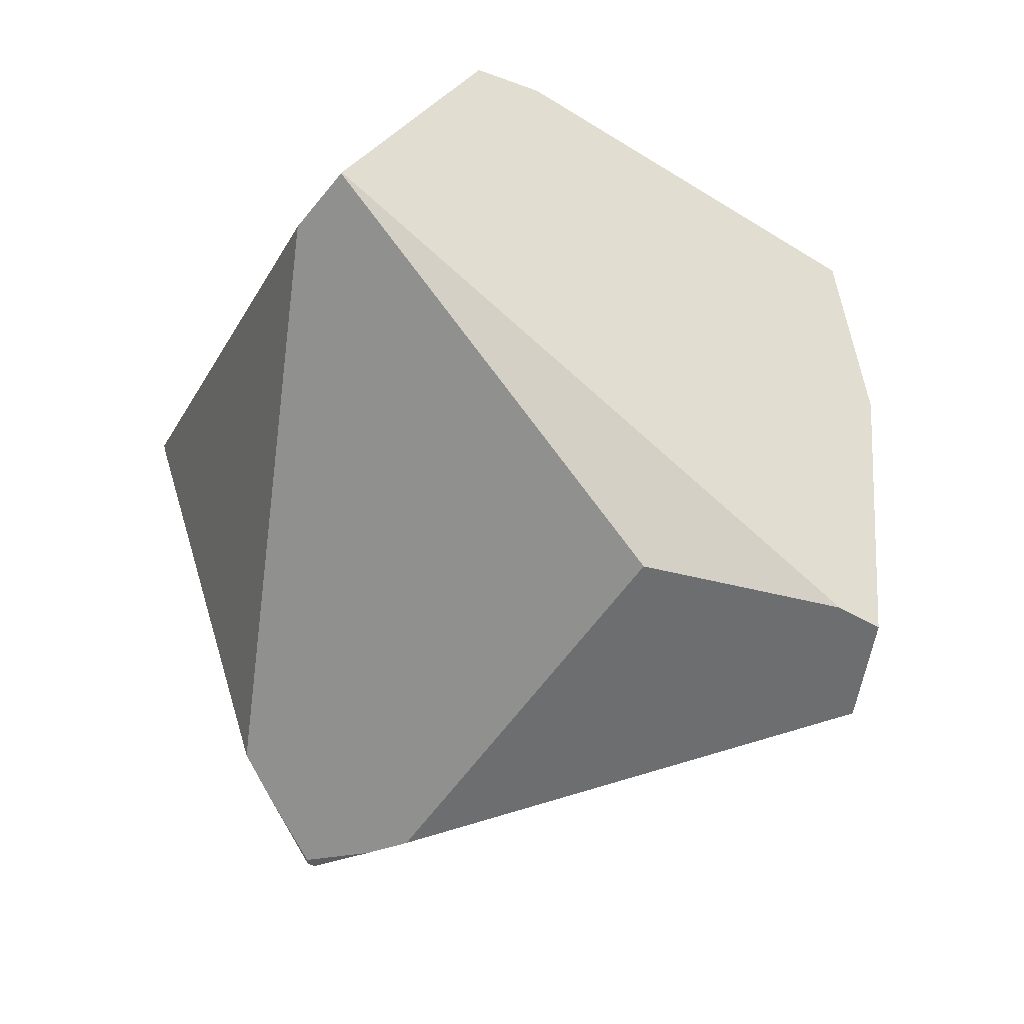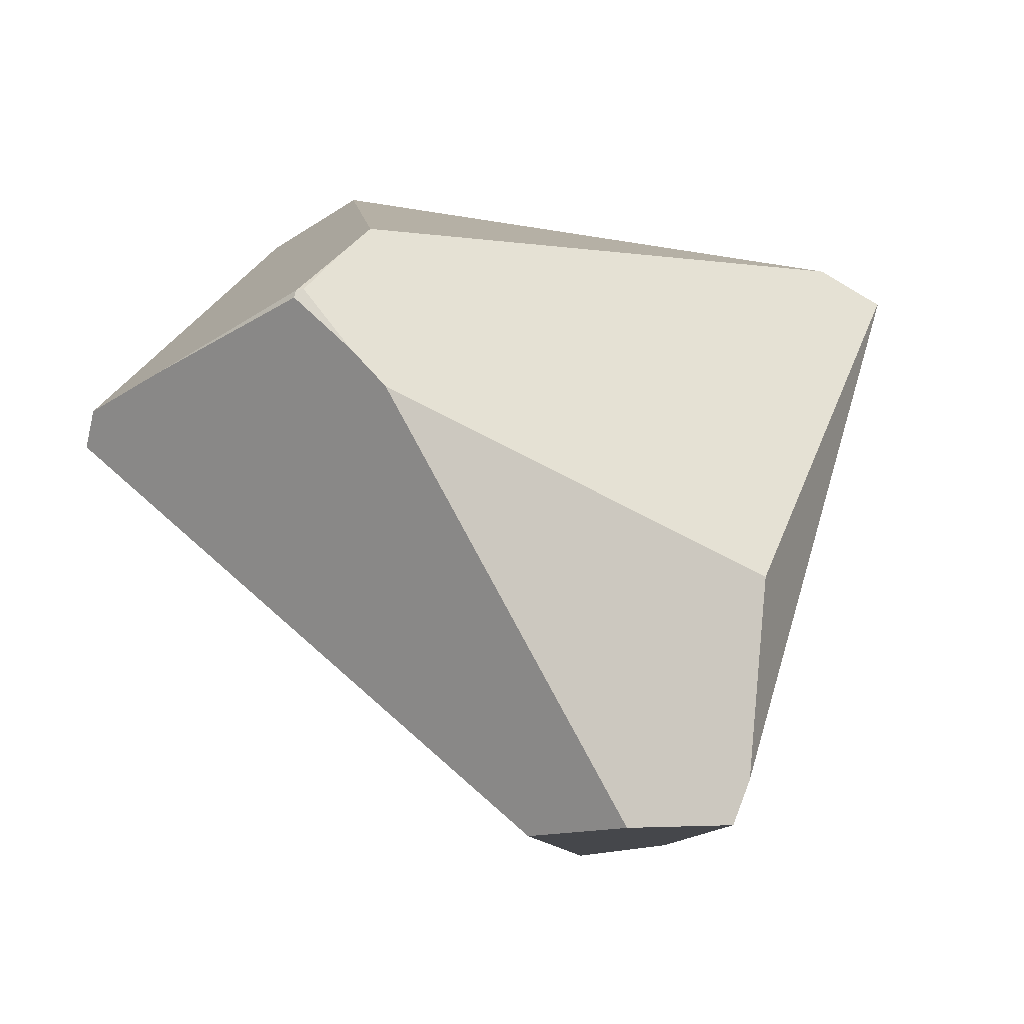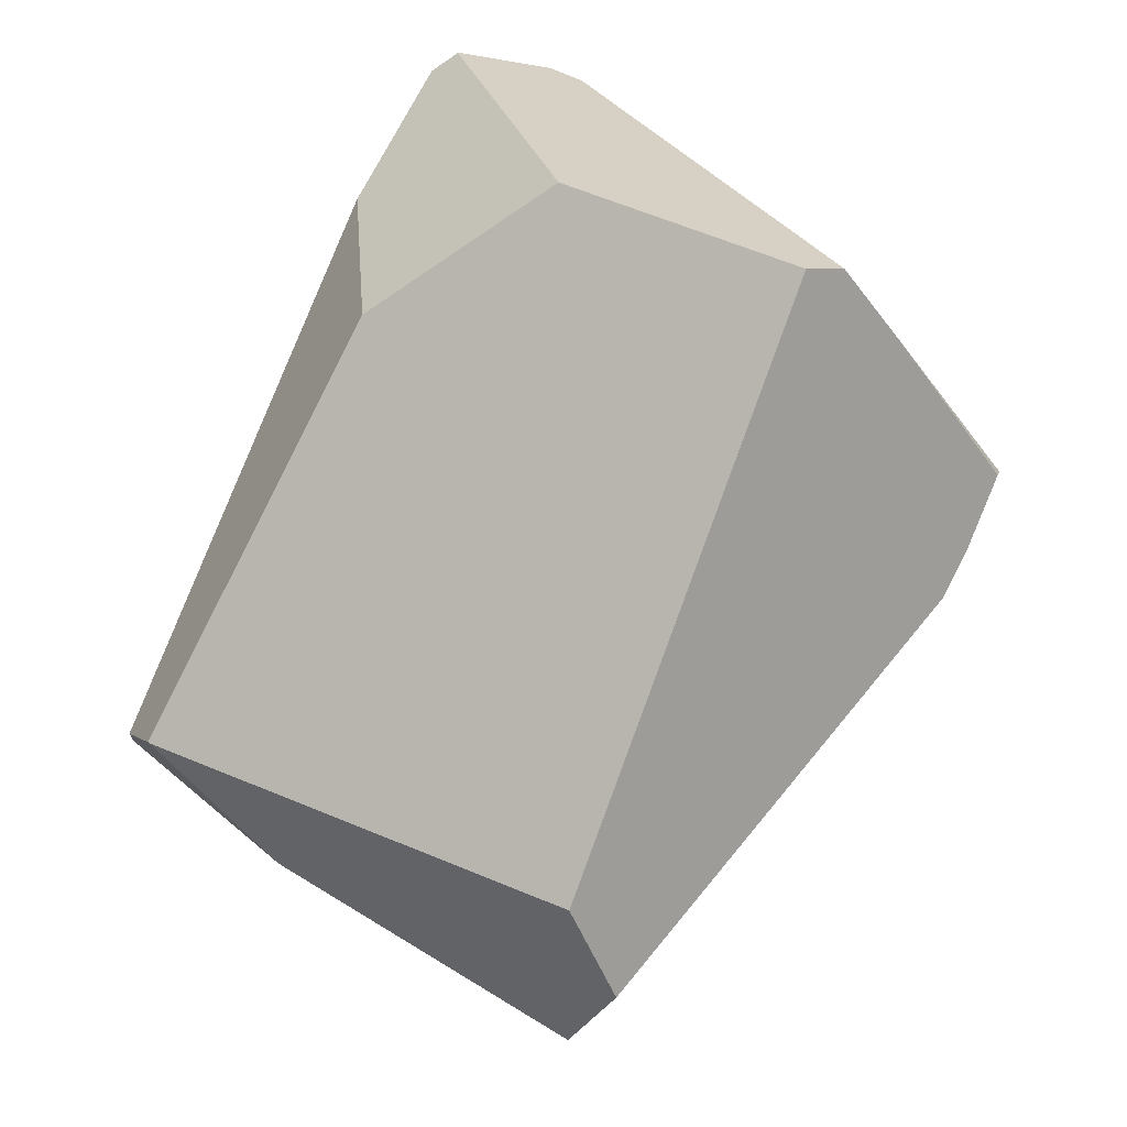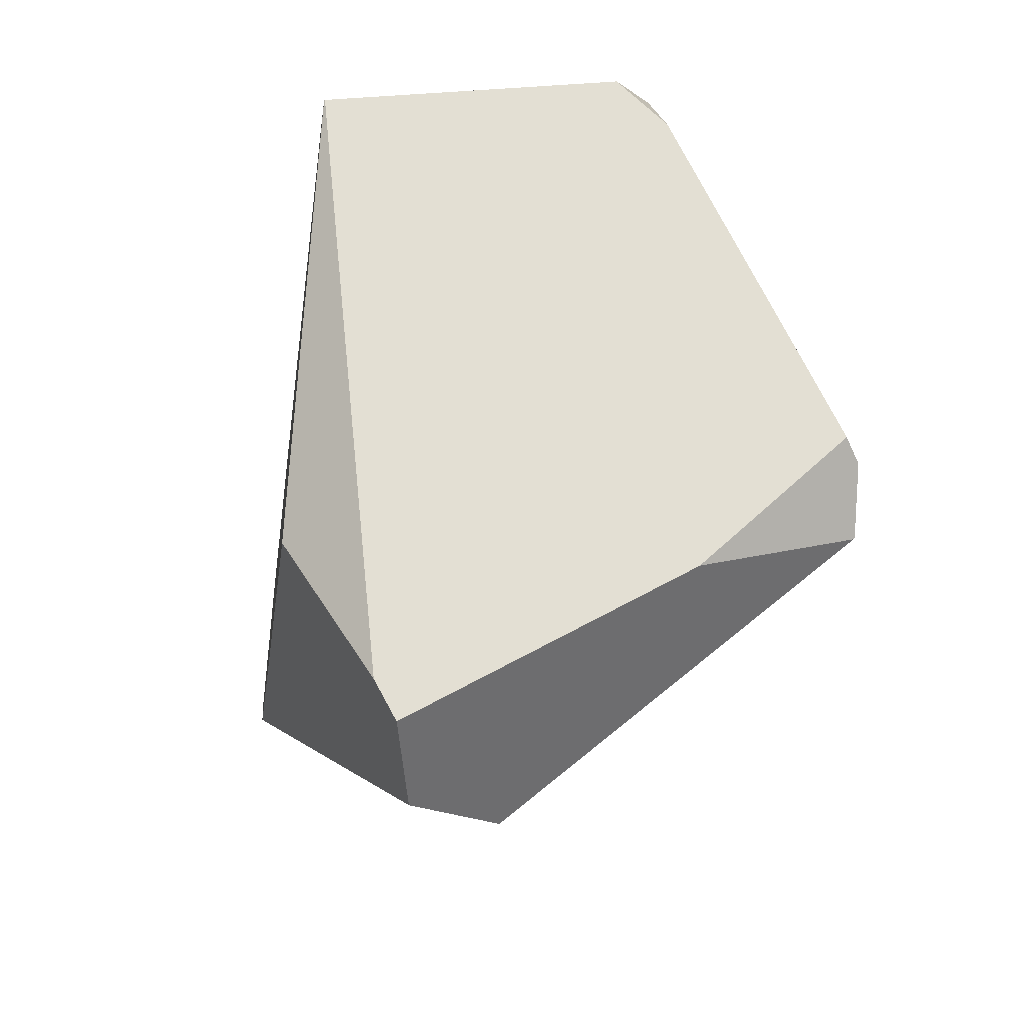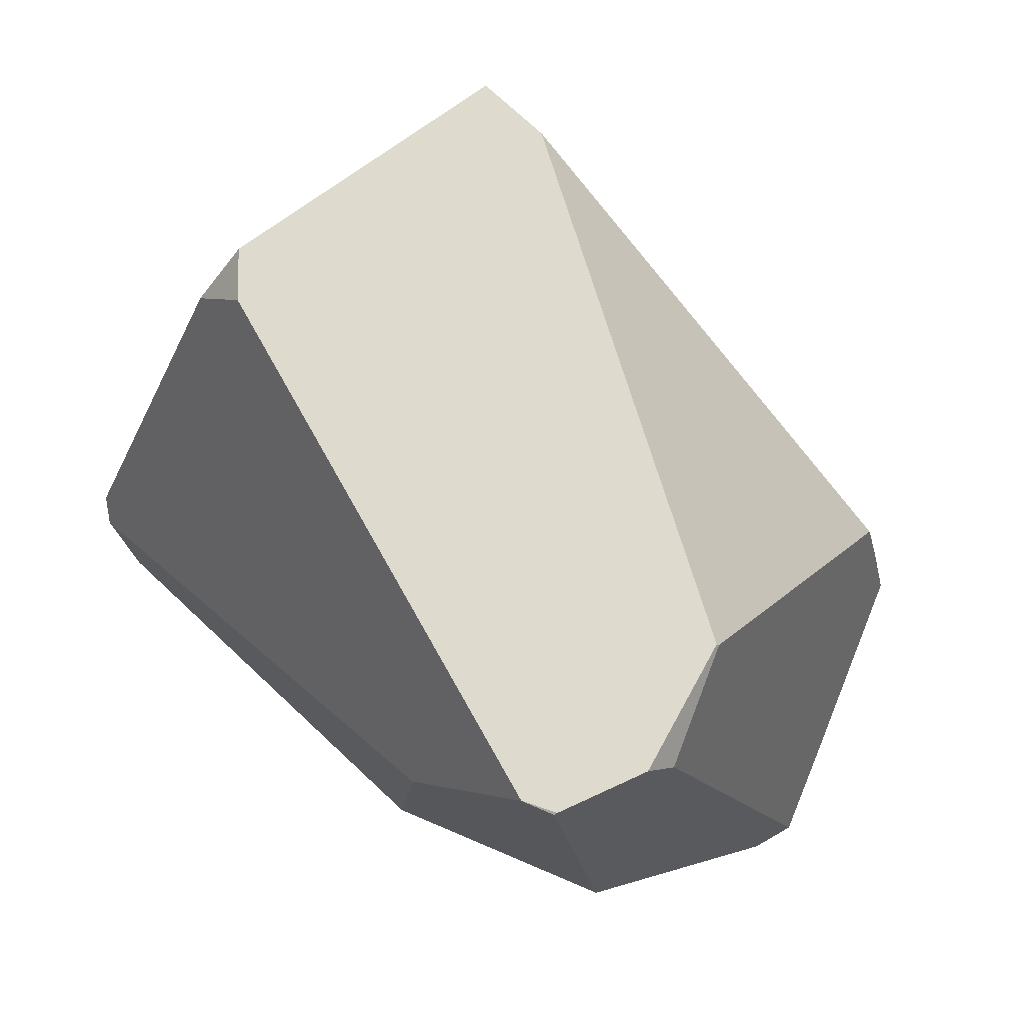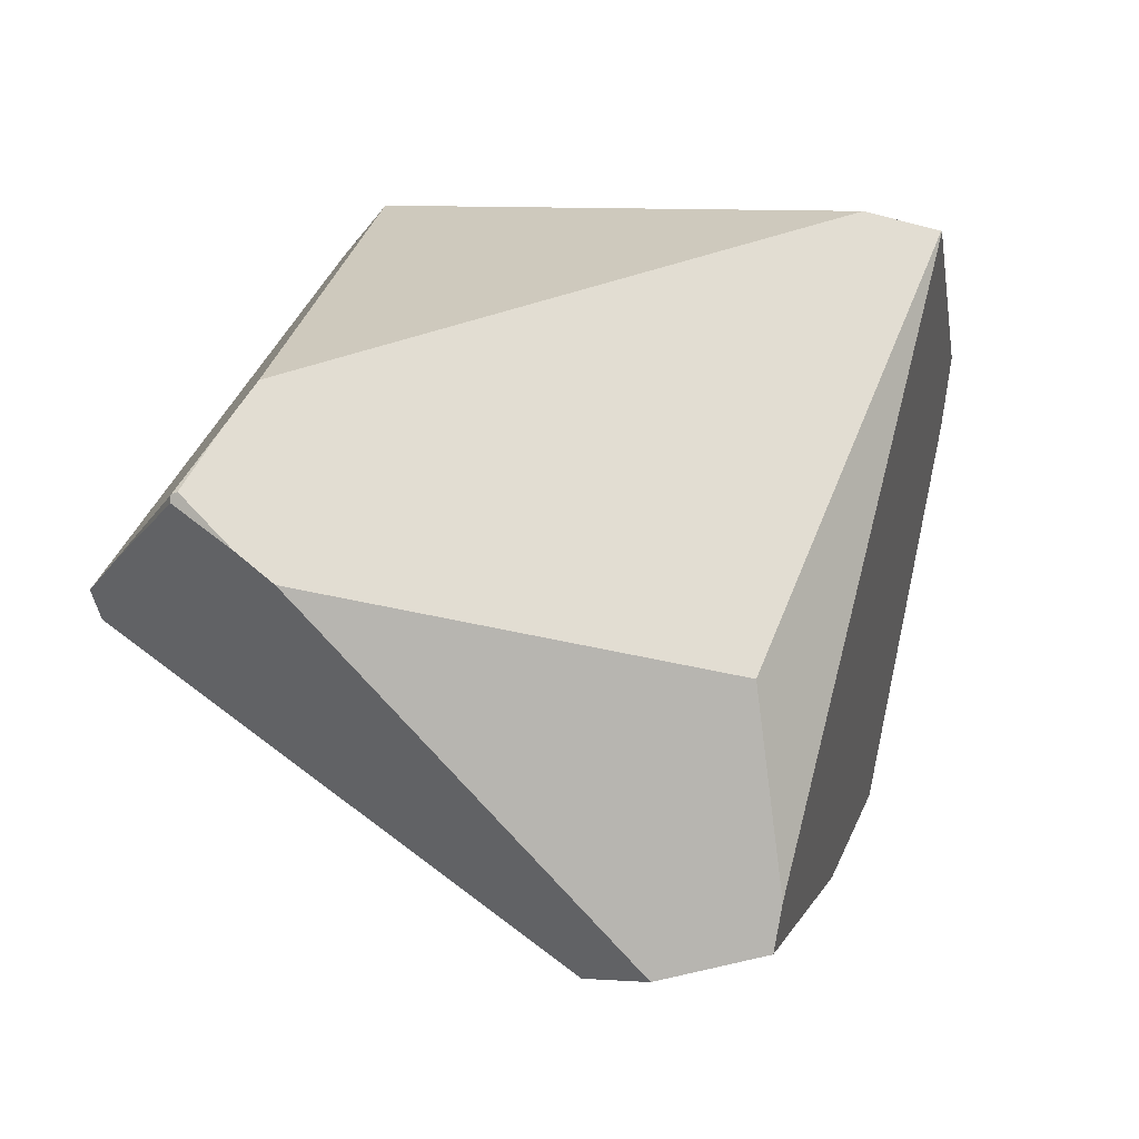
<metadata>
{"format":"obj","ext":"obj","renderer":"f3d","projection":"perspective","resolution":1024,"background":"white","views":[{"elev":70.6,"azim":123.7,"up":"+Y"},{"elev":-37.2,"azim":108.5,"up":"+Z"},{"elev":-42.9,"azim":10.8,"up":"+Z"},{"elev":-39.6,"azim":-141.1,"up":"+Z"},{"elev":-4.6,"azim":-11.7,"up":"+Y"},{"elev":-20.5,"azim":134.3,"up":"+Z"}]}
</metadata>
<code>
g  Instance
v 1.726 -45.03 6.143
v 1.829 -45.12 5.928
v -0.202 -43.22 7.017
v -0.202 -43.22 7.017
v 1.829 -45.12 5.928
v -0.4511 -42.98 6.925
v -0.4511 -42.98 6.925
v 1.829 -45.12 5.928
v 0.205 -43.56 4.811
v 0.205 -43.56 4.811
v 1.829 -45.12 5.928
v 1.66 -44.95 5.201
v 1.66 -44.95 5.201
v 1.829 -45.12 5.928
v 1.789 -45.07 5.351
v 1.789 -45.07 5.351
v 1.829 -45.12 5.928
v 1.966 -45.24 5.616
v -1.469 -44.55 4.45
v -0.2539 -43.89 3.774
v -1.931 -45.14 4.746
v -1.931 -45.14 4.746
v -0.2539 -43.89 3.774
v -0.06916 -44.84 3.788
v -0.06916 -44.84 3.788
v -0.2539 -43.89 3.774
v 0.0418 -44.32 3.676
v -0.4521 -46.35 7.734
v -0.3114 -46.41 7.761
v -0.4527 -46.35 7.734
v -0.4527 -46.35 7.734
v -0.3114 -46.41 7.761
v -0.2994 -46.4 7.769
v -0.4511 -42.98 6.925
v 0.205 -43.56 4.811
v -0.4567 -42.98 6.924
v -0.4567 -42.98 6.924
v 0.205 -43.56 4.811
v -0.2017 -43.79 3.971
v 0.4652 -45.66 7.681
v 1.726 -45.03 6.143
v 0.4503 -45.66 7.694
v 0.4503 -45.66 7.694
v 1.726 -45.03 6.143
v -0.202 -43.22 7.017
v 1.975 -45.27 5.61
v 1.966 -45.24 5.616
v 1.829 -45.12 5.928
v 0.1074 -46.22 7.781
v 0.2569 -46.21 7.667
v 0.4503 -45.66 7.694
v 0.4503 -45.66 7.694
v 0.2569 -46.21 7.667
v 0.4652 -45.66 7.681
v 0.2705 -46.86 6.125
v -0.6848 -46.45 5.928
v 1.28 -46.67 5.57
v 1.28 -46.67 5.57
v -0.6848 -46.45 5.928
v -0.06916 -44.84 3.788
v -0.06916 -44.84 3.788
v -0.6848 -46.45 5.928
v -1.931 -45.14 4.746
v -1.931 -45.14 4.746
v -0.6848 -46.45 5.928
v -1.936 -45.15 4.751
v -1.784 -44.01 6.712
v -2.132 -44.83 5.047
v -1.639 -44.07 7.023
v -1.639 -44.07 7.023
v -2.132 -44.83 5.047
v -0.4527 -46.35 7.734
v -0.4527 -46.35 7.734
v -2.132 -44.83 5.047
v -0.4521 -46.35 7.734
v -0.4521 -46.35 7.734
v -2.132 -44.83 5.047
v -0.799 -46.28 6.935
v -0.799 -46.28 6.935
v -2.132 -44.83 5.047
v -2.107 -44.95 4.984
v -2.132 -44.83 5.047
v -1.784 -44.01 6.712
v -1.469 -44.55 4.45
v -1.469 -44.55 4.45
v -1.784 -44.01 6.712
v -0.2539 -43.89 3.774
v -0.2539 -43.89 3.774
v -1.784 -44.01 6.712
v -0.2017 -43.79 3.971
v -0.2017 -43.79 3.971
v -1.784 -44.01 6.712
v -0.4567 -42.98 6.924
v -0.4567 -42.98 6.924
v -1.784 -44.01 6.712
v -1.63 -43.82 6.964
v 0.2569 -46.21 7.667
v 1.433 -46.57 5.652
v 0.4652 -45.66 7.681
v 0.4652 -45.66 7.681
v 1.433 -46.57 5.652
v 1.726 -45.03 6.143
v 1.726 -45.03 6.143
v 1.433 -46.57 5.652
v 1.829 -45.12 5.928
v 1.829 -45.12 5.928
v 1.433 -46.57 5.652
v 1.975 -45.27 5.61
v 1.975 -45.27 5.61
v 1.433 -46.57 5.652
v 1.975 -45.28 5.609
v 1.975 -45.28 5.609
v 1.433 -46.57 5.652
v 1.619 -46.13 5.631
v 1.66 -44.95 5.201
v 1.789 -45.07 5.351
v 0.0418 -44.32 3.676
v 0.0418 -44.32 3.676
v 1.789 -45.07 5.351
v -0.06916 -44.84 3.788
v -0.06916 -44.84 3.788
v 1.789 -45.07 5.351
v 1.28 -46.67 5.57
v 1.28 -46.67 5.57
v 1.789 -45.07 5.351
v 1.433 -46.57 5.652
v 1.433 -46.57 5.652
v 1.789 -45.07 5.351
v 1.619 -46.13 5.631
v 1.619 -46.13 5.631
v 1.789 -45.07 5.351
v 1.966 -45.29 5.577
v -0.4511 -42.98 6.925
v -0.4567 -42.98 6.924
v -0.202 -43.22 7.017
v -0.202 -43.22 7.017
v -0.4567 -42.98 6.924
v 0.4503 -45.66 7.694
v 0.4503 -45.66 7.694
v -0.4567 -42.98 6.924
v 0.1074 -46.22 7.781
v 0.1074 -46.22 7.781
v -0.4567 -42.98 6.924
v -0.2994 -46.4 7.769
v -0.2994 -46.4 7.769
v -0.4567 -42.98 6.924
v -0.4527 -46.35 7.734
v -0.4527 -46.35 7.734
v -0.4567 -42.98 6.924
v -1.639 -44.07 7.023
v -1.639 -44.07 7.023
v -0.4567 -42.98 6.924
v -1.63 -43.82 6.964
v 1.975 -45.28 5.609
v 1.966 -45.29 5.577
v 1.975 -45.27 5.61
v 1.975 -45.27 5.61
v 1.966 -45.29 5.577
v 1.966 -45.24 5.616
v 1.966 -45.24 5.616
v 1.966 -45.29 5.577
v 1.789 -45.07 5.351
v -0.4521 -46.35 7.734
v -0.799 -46.28 6.935
v -0.3114 -46.41 7.761
v -0.3114 -46.41 7.761
v -0.799 -46.28 6.935
v 0.2705 -46.86 6.125
v 0.2705 -46.86 6.125
v -0.799 -46.28 6.935
v -0.6848 -46.45 5.928
v -0.2539 -43.89 3.774
v -0.2017 -43.79 3.971
v 0.0418 -44.32 3.676
v 0.0418 -44.32 3.676
v -0.2017 -43.79 3.971
v 1.66 -44.95 5.201
v 1.66 -44.95 5.201
v -0.2017 -43.79 3.971
v 0.205 -43.56 4.811
v -0.2994 -46.4 7.769
v -0.3114 -46.41 7.761
v 0.1074 -46.22 7.781
v 0.1074 -46.22 7.781
v -0.3114 -46.41 7.761
v 0.2569 -46.21 7.667
v 0.2569 -46.21 7.667
v -0.3114 -46.41 7.761
v 1.433 -46.57 5.652
v 1.433 -46.57 5.652
v -0.3114 -46.41 7.761
v 1.28 -46.67 5.57
v 1.28 -46.67 5.57
v -0.3114 -46.41 7.761
v 0.2705 -46.86 6.125
v -1.931 -45.14 4.746
v -1.936 -45.15 4.751
v -1.469 -44.55 4.45
v -1.469 -44.55 4.45
v -1.936 -45.15 4.751
v -2.132 -44.83 5.047
v -2.132 -44.83 5.047
v -1.936 -45.15 4.751
v -2.107 -44.95 4.984
v 1.975 -45.28 5.609
v 1.619 -46.13 5.631
v 1.966 -45.29 5.577
v -1.639 -44.07 7.023
v -1.63 -43.82 6.964
v -1.784 -44.01 6.712
v -0.6848 -46.45 5.928
v -0.799 -46.28 6.935
v -1.936 -45.15 4.751
v -1.936 -45.15 4.751
v -0.799 -46.28 6.935
v -2.107 -44.95 4.984
f 1 2 3
f 4 5 6
f 7 8 9
f 10 11 12
f 13 14 15
f 16 17 18
f 19 20 21
f 22 23 24
f 25 26 27
f 28 29 30
f 31 32 33
f 34 35 36
f 37 38 39
f 40 41 42
f 43 44 45
f 46 47 48
f 49 50 51
f 52 53 54
f 55 56 57
f 58 59 60
f 61 62 63
f 64 65 66
f 67 68 69
f 70 71 72
f 73 74 75
f 76 77 78
f 79 80 81
f 82 83 84
f 85 86 87
f 88 89 90
f 91 92 93
f 94 95 96
f 97 98 99
f 100 101 102
f 103 104 105
f 106 107 108
f 109 110 111
f 112 113 114
f 115 116 117
f 118 119 120
f 121 122 123
f 124 125 126
f 127 128 129
f 130 131 132
f 133 134 135
f 136 137 138
f 139 140 141
f 142 143 144
f 145 146 147
f 148 149 150
f 151 152 153
f 154 155 156
f 157 158 159
f 160 161 162
f 163 164 165
f 166 167 168
f 169 170 171
f 172 173 174
f 175 176 177
f 178 179 180
f 181 182 183
f 184 185 186
f 187 188 189
f 190 191 192
f 193 194 195
f 196 197 198
f 199 200 201
f 202 203 204
f 205 206 207
f 208 209 210
f 211 212 213
f 214 215 216

</code>
